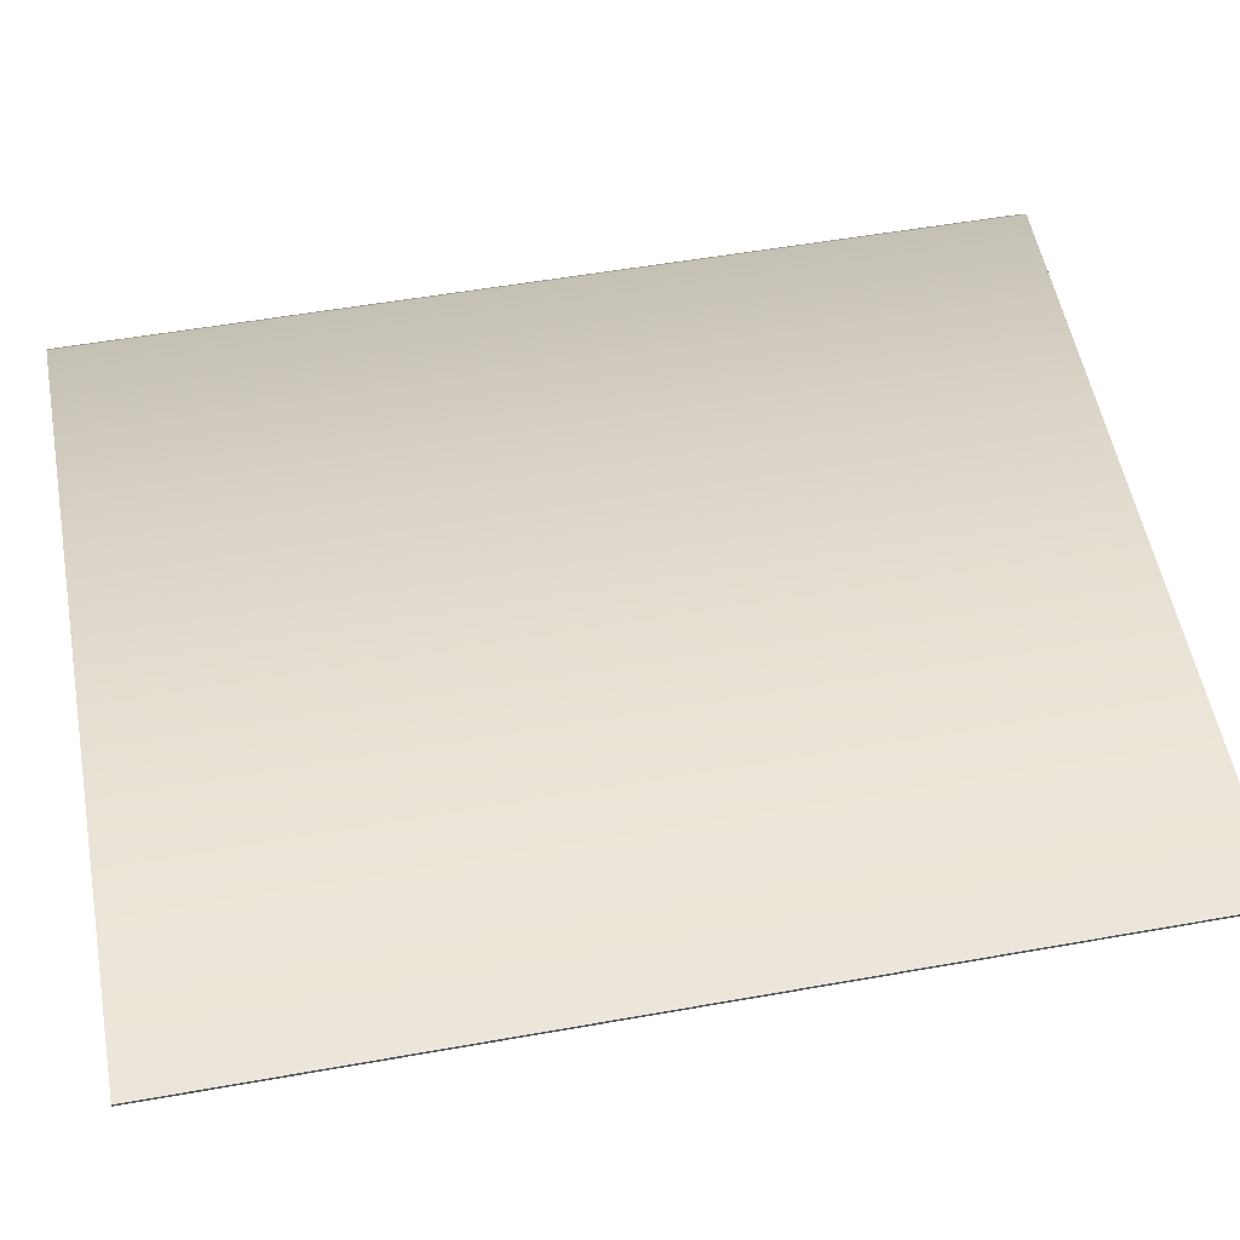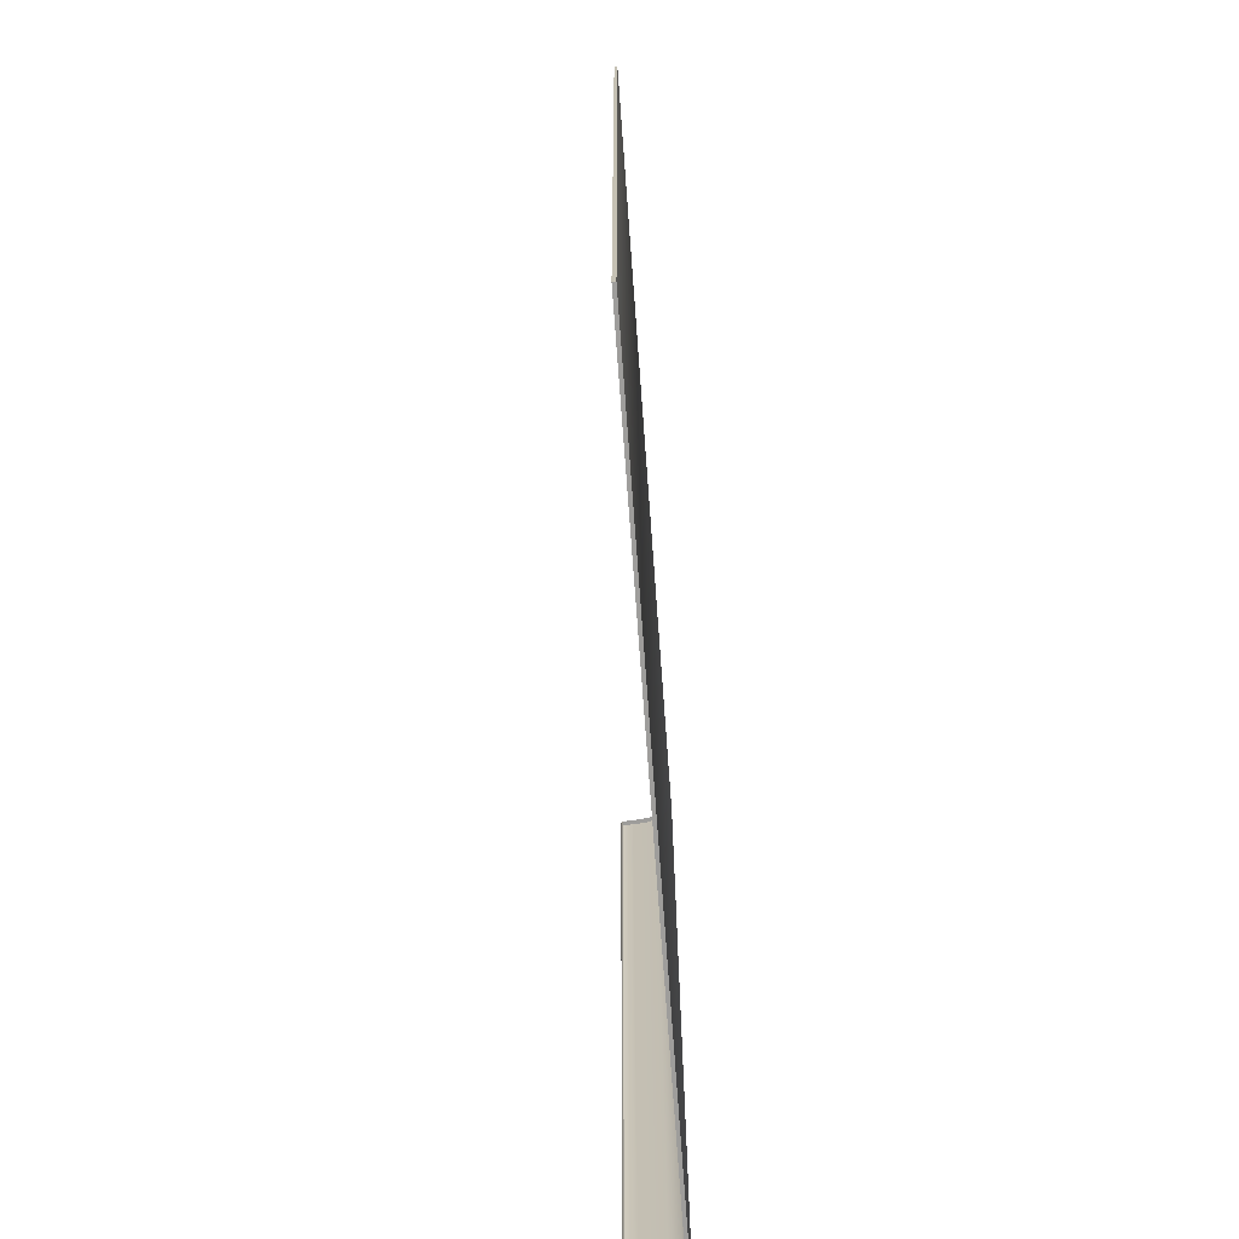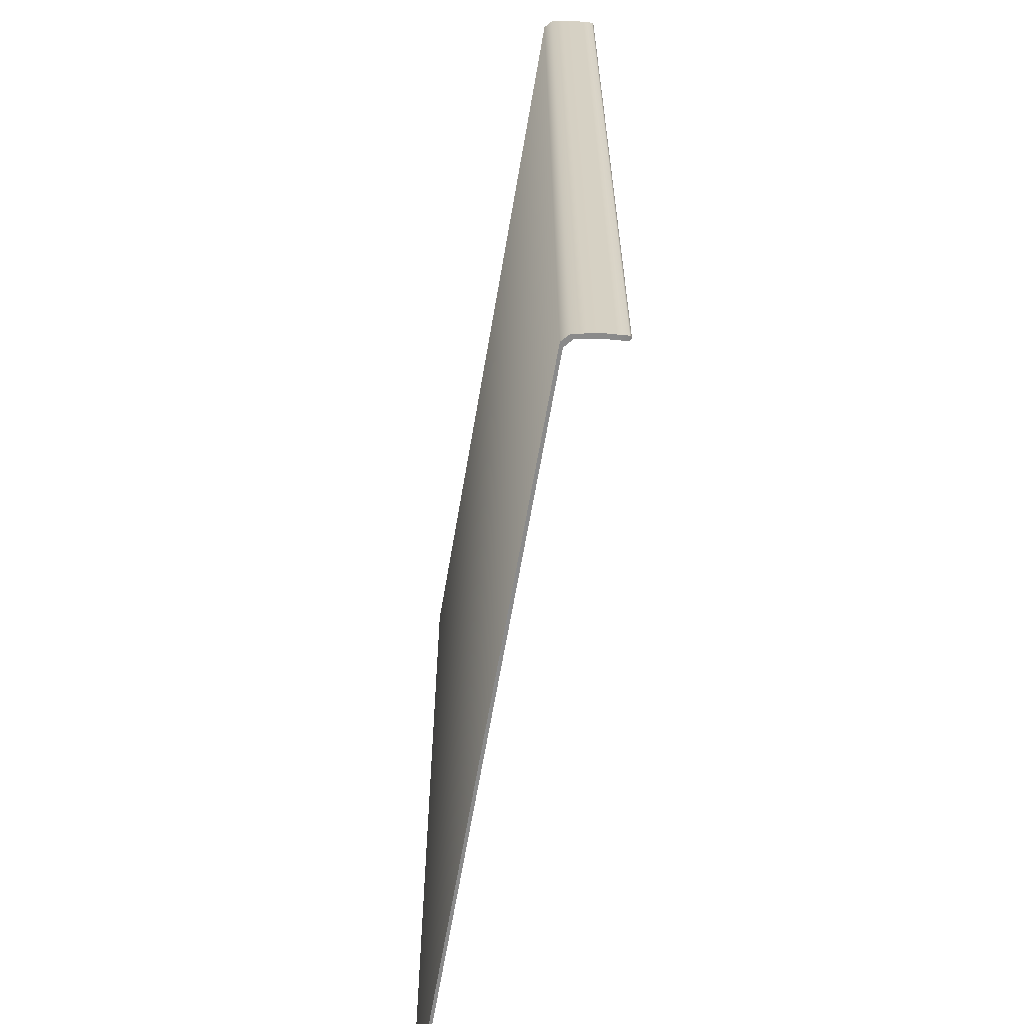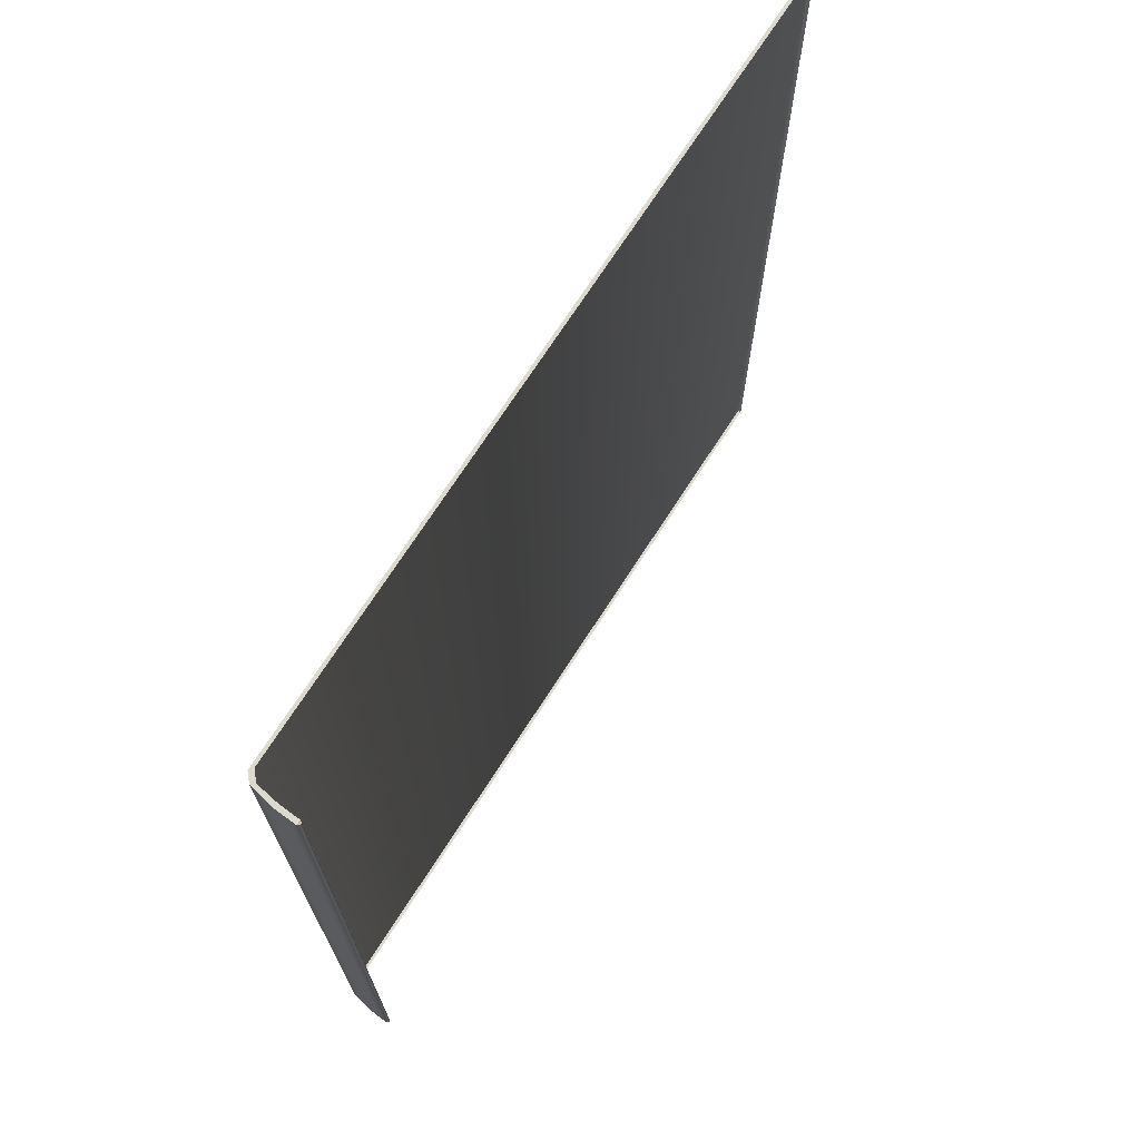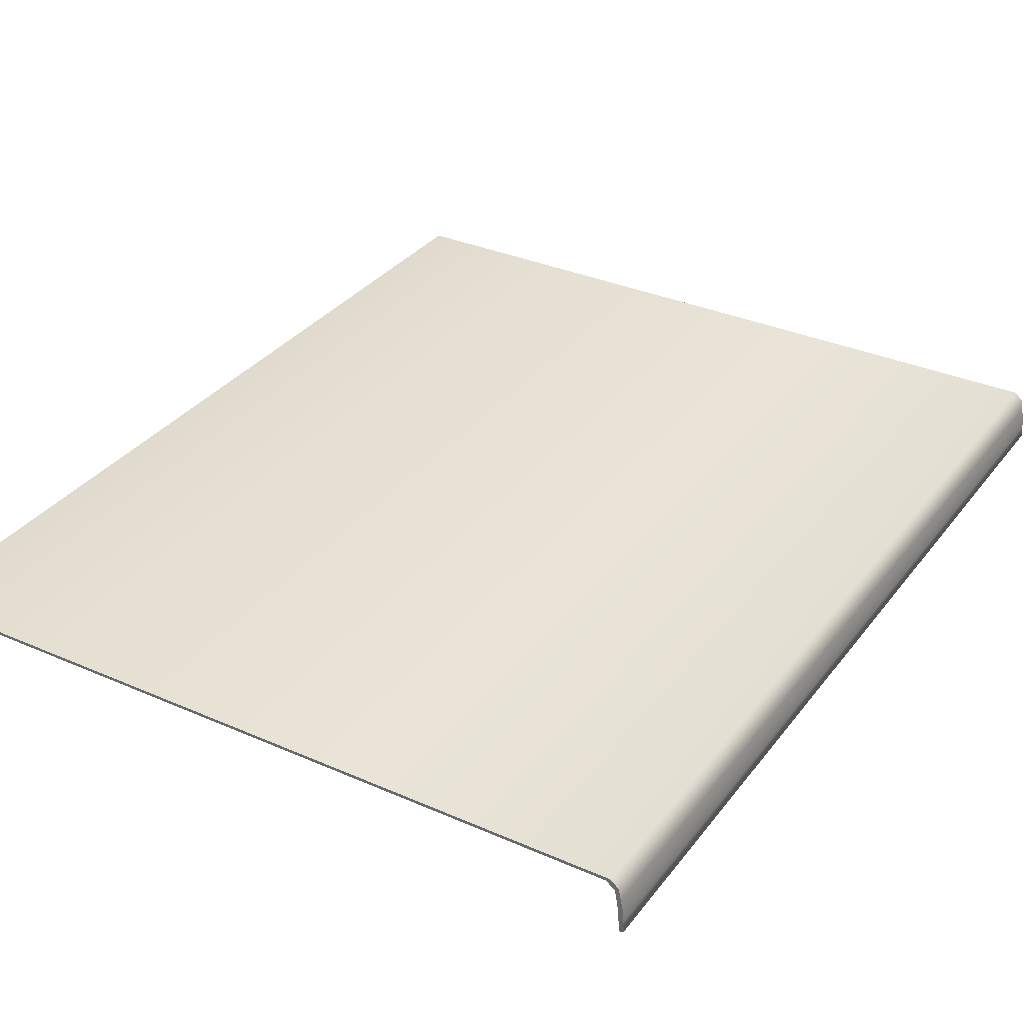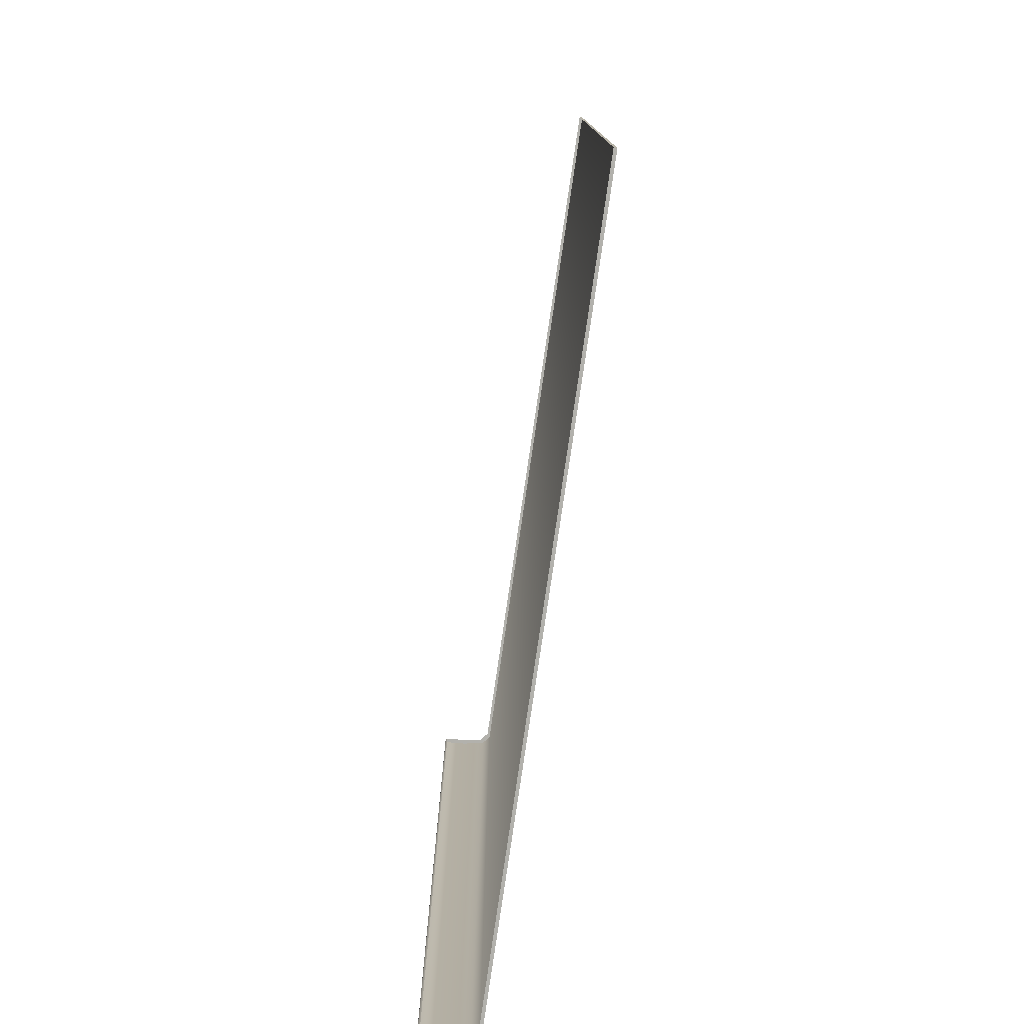
<metadata>
{"format":"obj","ext":"obj","renderer":"f3d","projection":"perspective","resolution":1024,"background":"white","views":[{"elev":54.7,"azim":-100.6,"up":"+Z"},{"elev":-70.6,"azim":-85.8,"up":"+Y"},{"elev":-63.6,"azim":80.4,"up":"+Y"},{"elev":71.7,"azim":122.8,"up":"+Y"},{"elev":33.1,"azim":31.2,"up":"+Z"},{"elev":-78.9,"azim":-98.3,"up":"+Y"}]}
</metadata>
<code>
o MeshBookFront_20_1_GeomSubset_0
v -0.1198 -0.1499 0.01115
v -0.1198 0.1499 0.01115
v -0.1198 0.1499 0.01215
v -0.1198 -0.1499 0.01215
v 0.1286 0.1499 0.008795
v 0.1258 0.1499 0.01115
v 0.1271 0.1499 0.01215
v 0.1297 0.1499 0.009902
v 0.1258 -0.1499 0.01115
v 0.1286 -0.1499 0.008795
v 0.1271 -0.1499 0.01215
v 0.1297 -0.1499 0.009902
v 0.1301 -0.1499 -0.004445
v 0.1316 -0.1499 -0.004445
v 0.1316 0.1499 -0.004445
v 0.1301 0.1499 -0.004445
v 0.1312 -0.1499 0.002729
v 0.1312 0.1499 0.002729
v 0.1297 0.1499 0.002175
v 0.1297 -0.1499 0.002175
v 0.1314 -0.1499 -0.000858
v 0.1314 0.1499 -0.000858
v 0.1299 0.1499 -0.001135
v 0.1299 -0.1499 -0.001135
v 0.1304 -0.1499 0.006316
v 0.1304 0.1499 0.006316
v 0.1291 0.1499 0.005485
v 0.1291 -0.1499 0.005485
v 0.1281 0.1499 -0.004445
v -0.1198 0.1499 -0.004445
v -0.1198 -0.1499 -0.004445
v 0.1281 -0.1499 -0.004445
v 0.1277 0.1499 0.00335
v -0.1198 0.1499 0.00335
v -0.1198 -0.1499 0.00335
v 0.1277 -0.1499 0.00335
v 0.1281 -0.1483 -0.008366
v 0.1301 -0.1499 -0.004445
v 0.1281 0.1483 -0.008366
v 0.1301 0.1499 -0.004445
v -0.1182 -0.1483 -0.005439
v -0.1182 0.1483 -0.005439
v -0.1198 -0.1499 0.01115
v -0.1198 0.1499 0.01115
v 0.1258 0.1499 0.01115
v 0.1286 0.1499 0.008795
v 0.1286 -0.1499 0.008795
v 0.1258 -0.1499 0.01115
v 0.1297 0.1499 0.002175
v 0.1297 -0.1499 0.002175
v 0.04162 0.1499 0.01115
v 0.04288 0.1499 0.00335
v 0.04319 0.1499 -0.004445
v 0.04363 0.1483 -0.02047
v 0.04363 -0.1483 -0.02047
v 0.04319 -0.1499 -0.004445
v 0.04288 -0.1499 0.00335
v 0.04162 -0.1499 0.01115
v -0.0349 0.1499 0.01115
v -0.03427 0.1499 0.00335
v -0.03411 0.1499 -0.004445
v -0.03323 0.1483 -0.01571
v -0.03323 -0.1483 -0.01571
v -0.03411 -0.1499 -0.004445
v -0.03427 -0.1499 0.00335
v -0.0349 -0.1499 0.01115
v 0.01968 0.1499 0.01115
v 0.02073 0.1499 0.00335
v 0.02099 0.1499 -0.004445
v 0.02157 0.1483 -0.01978
v 0.02157 -0.1483 -0.01978
v 0.02099 -0.1499 -0.004445
v 0.02073 -0.1499 0.00335
v 0.01968 -0.1499 0.01115
v -0.007611 0.1499 0.01115
v -0.006771 0.1499 0.00335
v -0.006561 0.1499 -0.004445
v -0.00583 0.1483 -0.01815
v -0.00583 -0.1483 -0.01815
v -0.006561 -0.1499 -0.004445
v -0.006771 -0.1499 0.00335
v -0.007611 -0.1499 0.01115
v 0.108 0.1499 0.01115
v 0.1097 0.1499 0.00335
v 0.1102 0.1499 -0.004445
v 0.1103 0.1483 -0.01621
v 0.1103 -0.1483 -0.01621
v 0.1102 -0.1499 -0.004445
v 0.1097 -0.1499 0.00335
v 0.108 -0.1499 0.01115
v 0.09302 0.1499 0.01115
v 0.09466 0.1499 0.00335
v 0.09507 0.1499 -0.004445
v 0.09525 0.1483 -0.01936
v 0.09525 -0.1483 -0.01936
v 0.09507 -0.1499 -0.004445
v 0.09466 -0.1499 0.00335
v 0.09302 -0.1499 0.01115
v 0.07665 0.1499 0.01115
v 0.07816 0.1499 0.00335
v 0.07854 0.1499 -0.004445
v 0.07881 0.1483 -0.02064
v 0.07881 -0.1483 -0.02064
v 0.07854 -0.1499 -0.004445
v 0.07816 -0.1499 0.00335
v 0.07665 -0.1499 0.01115
v 0.06028 0.1499 0.01115
v 0.06167 0.1499 0.00335
v 0.06201 0.1499 -0.004445
v 0.06236 0.1483 -0.02071
v 0.06236 -0.1483 -0.02071
v 0.06201 -0.1499 -0.004445
v 0.06167 -0.1499 0.00335
v 0.06028 -0.1499 0.01115
v -0.06216 0.1499 0.01115
v -0.06184 0.1499 0.00335
v -0.06176 0.1499 -0.004445
v -0.06067 0.1483 -0.01306
v -0.06067 -0.1483 -0.01306
v -0.06176 -0.1499 -0.004445
v -0.06184 -0.1499 0.00335
v -0.06216 -0.1499 0.01115
v -0.08946 0.1499 0.01115
v -0.0893 0.1499 0.00335
v -0.08926 0.1499 -0.004445
v -0.08805 0.1483 -0.009946
v -0.08805 -0.1483 -0.009946
v -0.08926 -0.1499 -0.004445
v -0.0893 -0.1499 0.00335
v -0.08946 -0.1499 0.01115
v 0.1299 -0.1485 -0.006653
v 0.1299 0.1485 -0.006653
v 0.1306 -0.1497 -0.005068
v 0.1306 0.1497 -0.005068
v 0.1312 -0.1497 -0.005068
v 0.1312 0.1497 -0.005068
v 0.1192 0.1499 0.01115
v 0.121 0.1499 0.00335
v 0.1215 0.1499 -0.004445
v 0.1215 0.1483 -0.0124
v 0.1215 -0.1483 -0.0124
v 0.1215 -0.1499 -0.004445
v 0.121 -0.1499 0.00335
v 0.1192 -0.1499 0.01115
v 0.1309 -0.1486 -0.005213
v 0.1309 -0.1499 -0.004445
v 0.1309 0.1486 -0.005213
v 0.1309 0.1499 -0.004445
v -0.111 0.1499 0.01115
v -0.111 0.1499 0.00335
v -0.111 0.1499 -0.004445
v -0.1097 0.1483 -0.007113
v -0.1097 -0.1483 -0.007113
v -0.111 -0.1499 -0.004445
v -0.111 -0.1499 0.00335
v -0.111 -0.1499 0.01115
f 2 3 4 1
f 5 8 7 6
f 8 12 11 7
f 9 11 12 10
f 7 11 4 3
f 8 26 25 12
f 7 3 2 6
f 1 4 11 9
f 12 25 28 10
f 26 8 5 27
f 18 22 21 17
f 22 18 19 23
f 17 21 24 20
f 22 15 14 21
f 15 22 23 16
f 21 14 13 24
f 26 18 17 25
f 18 26 27 19
f 25 17 20 28
f 136 134 133 135
f 14 135 133 13
f 16 134 136 15
f 133 134 16 13
f 14 15 136 135

</code>
